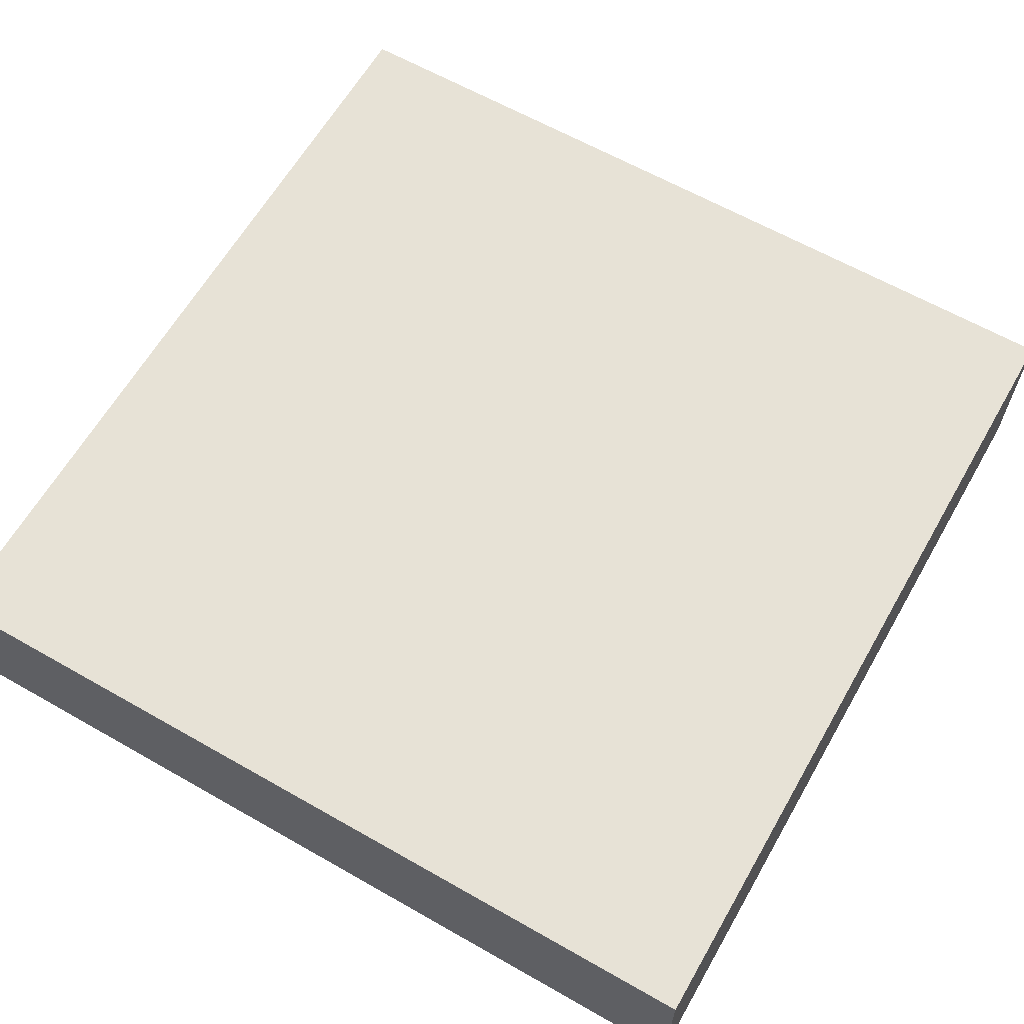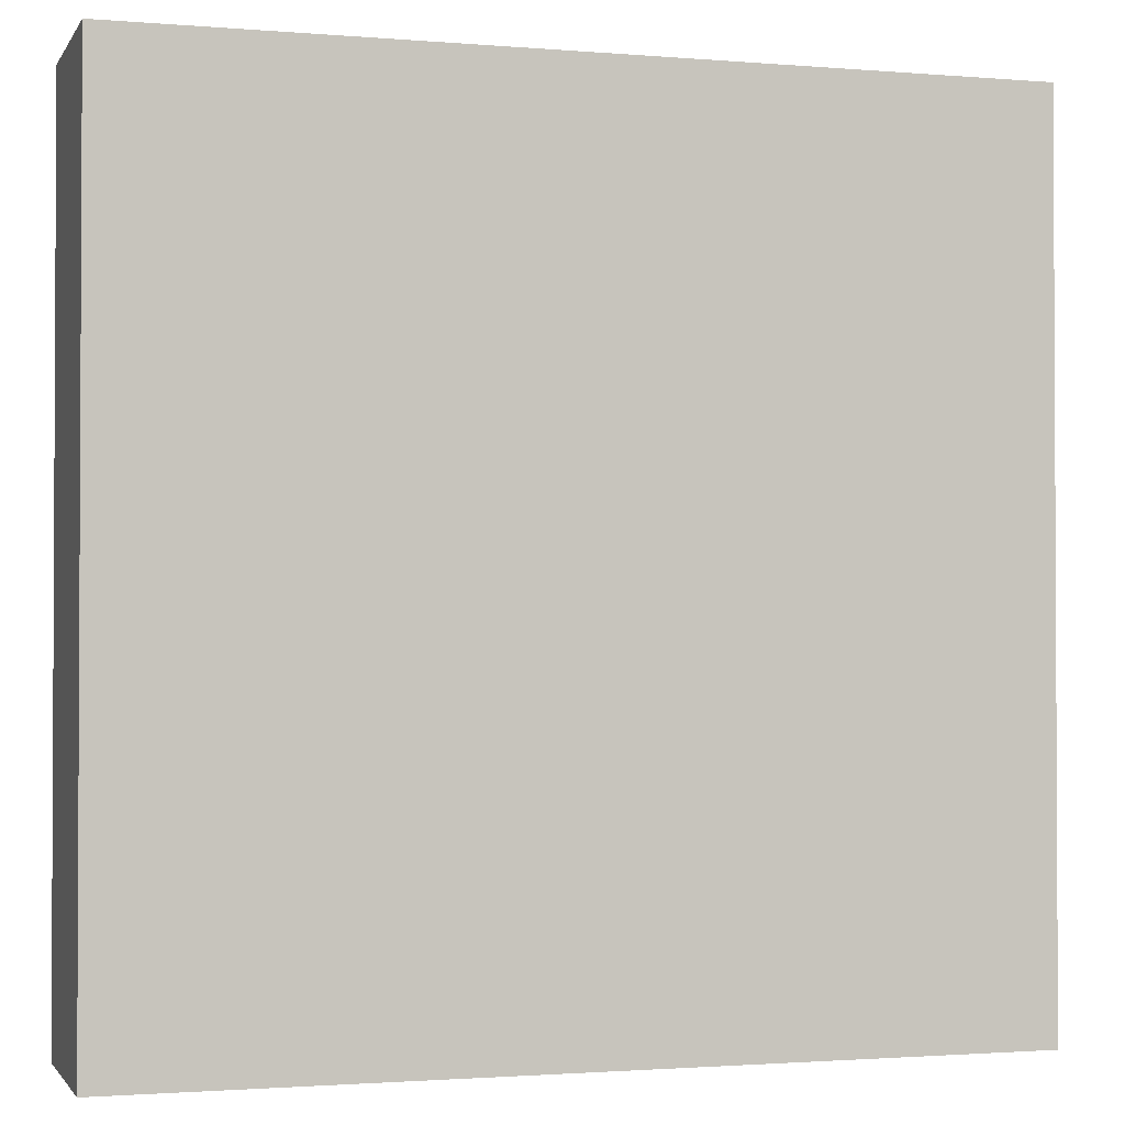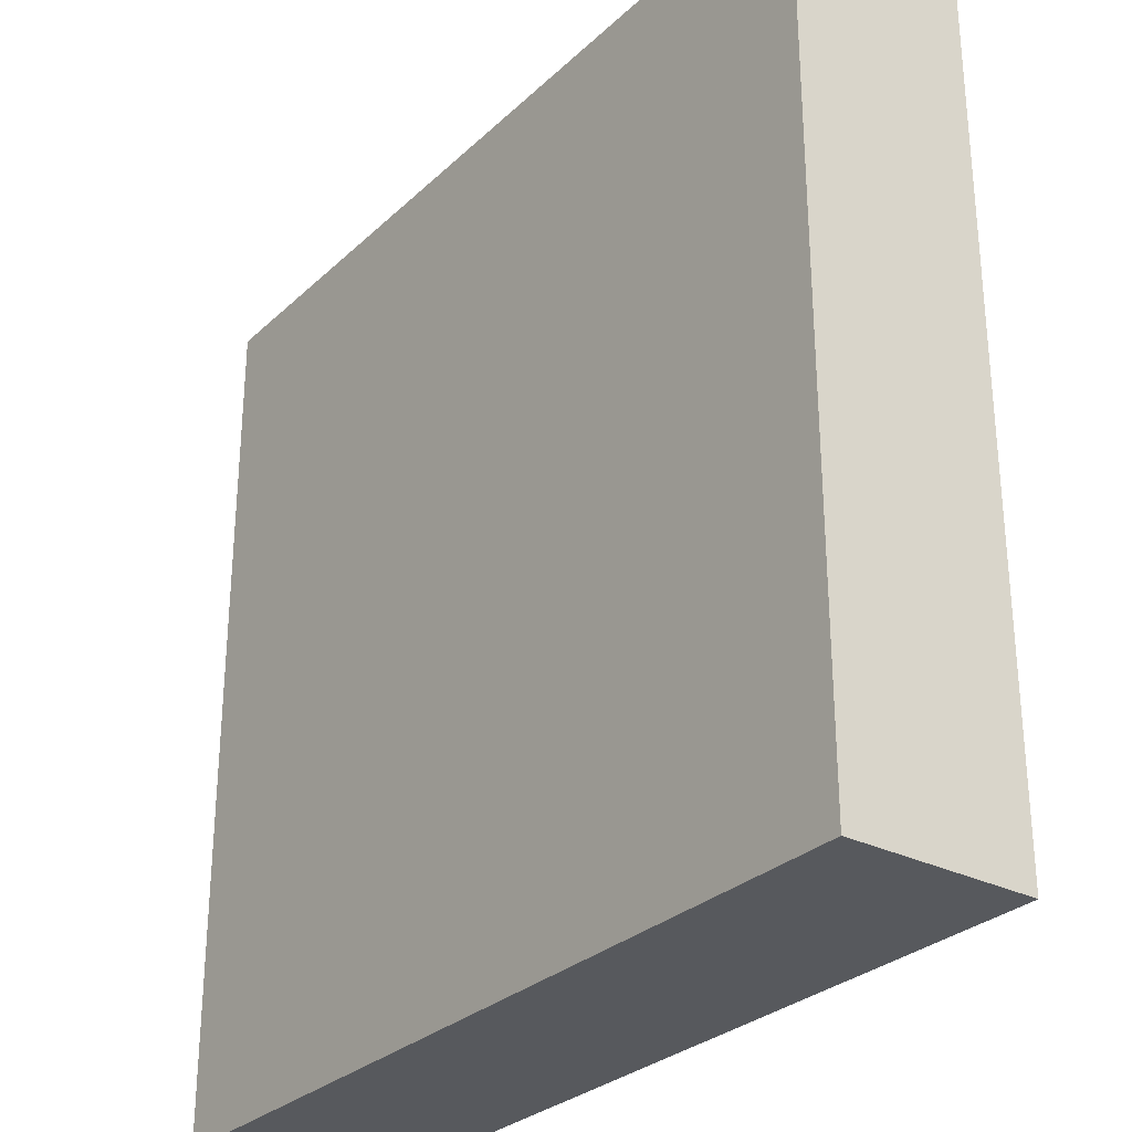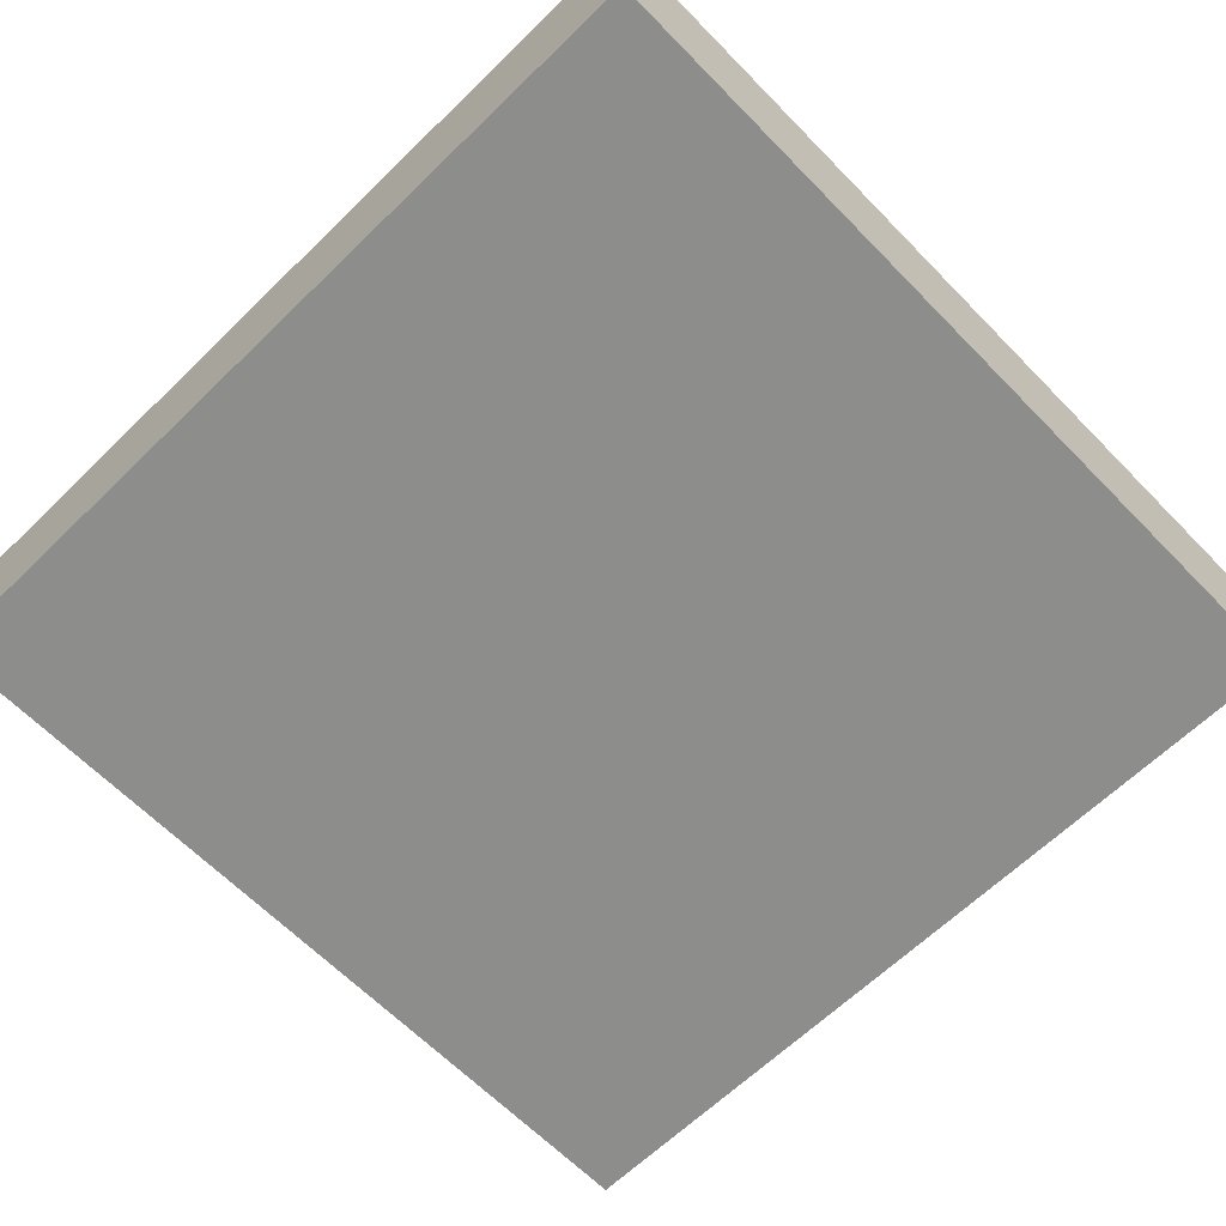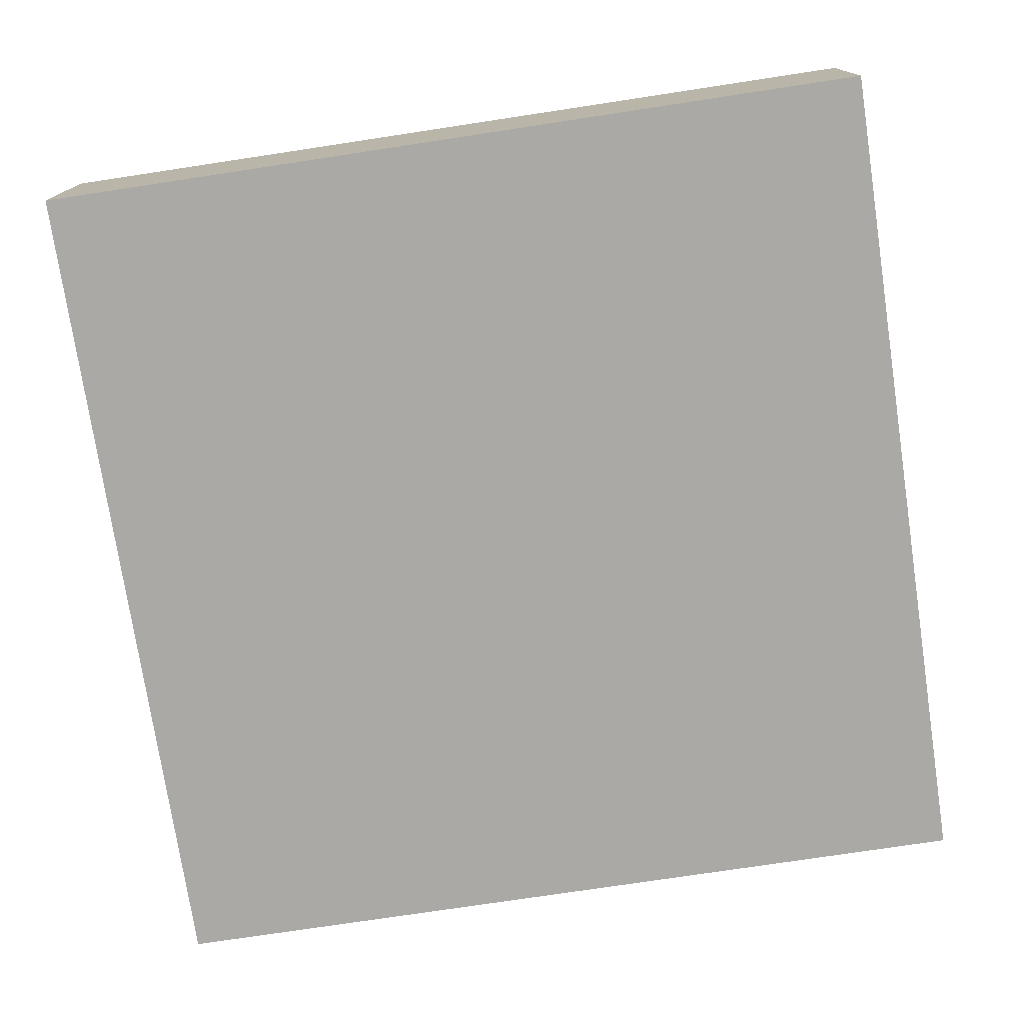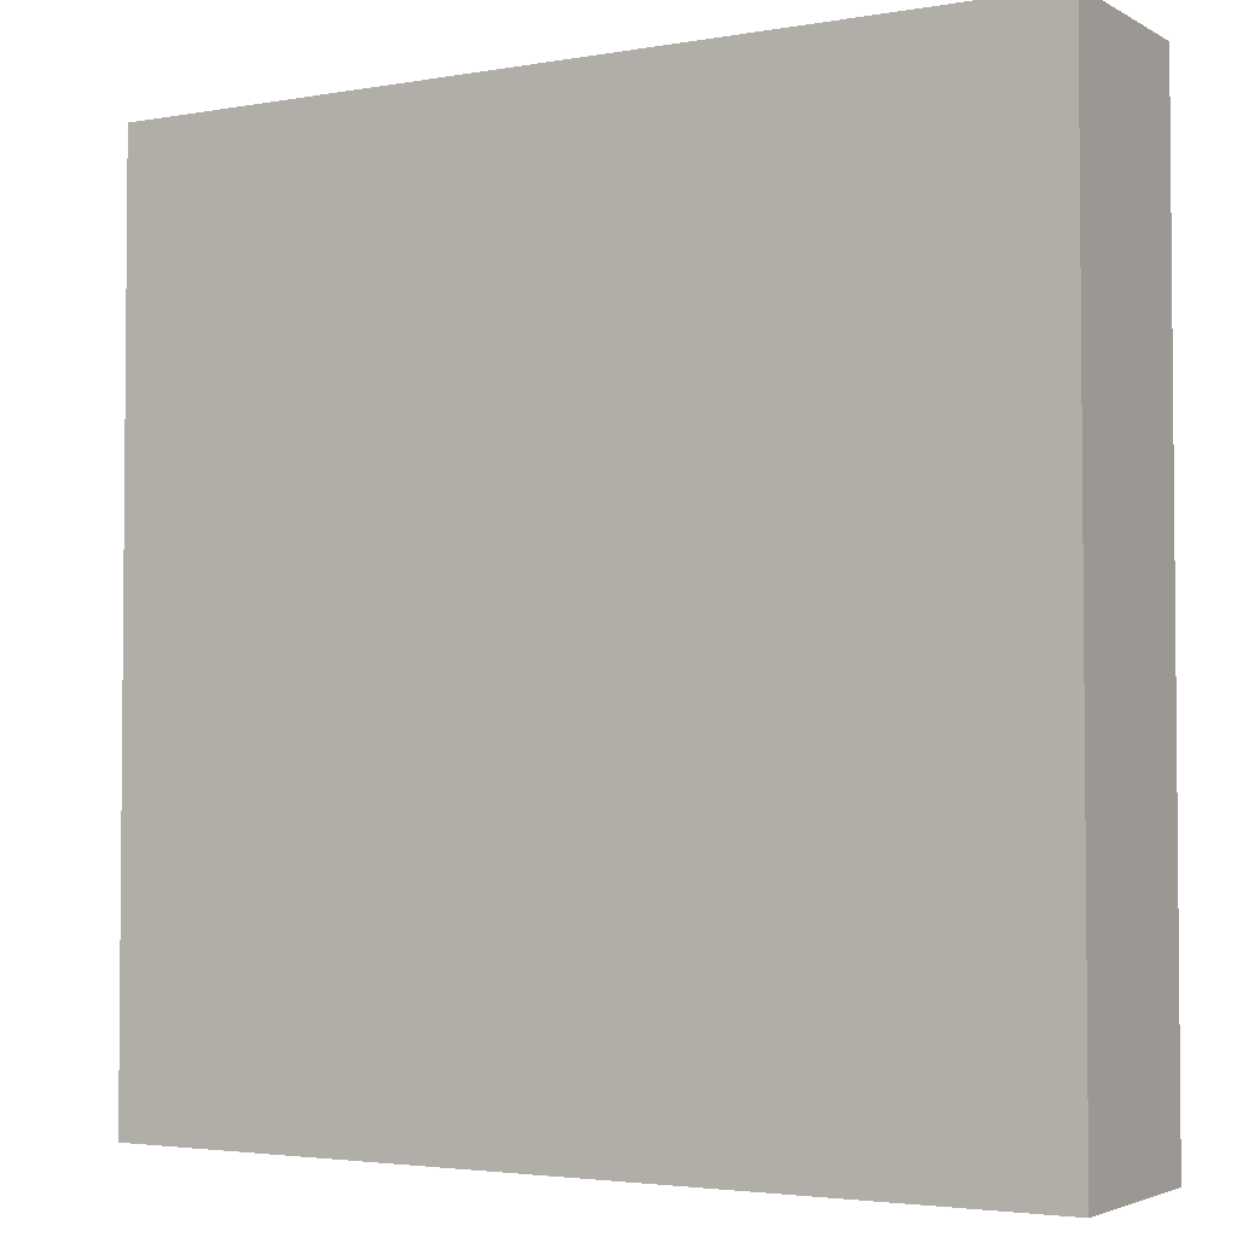
<metadata>
{"format":"obj","ext":"obj","renderer":"f3d","projection":"perspective","resolution":1024,"background":"white","views":[{"elev":63.2,"azim":-60.1,"up":"+Z"},{"elev":-1.6,"azim":163.1,"up":"+Y"},{"elev":-29.3,"azim":53.3,"up":"+Y"},{"elev":-64.4,"azim":-135.7,"up":"+Z"},{"elev":-75.6,"azim":-81.4,"up":"+Z"},{"elev":-3.2,"azim":30.5,"up":"+Y"}]}
</metadata>
<code>
v -70  70 0
v  70  70 0
v -70 -70 0
v  70 -70 0
v -70  70 30
v  70  70 30
v -70 -70 30
v  70 -70 30
g box
f 1 3 4 2
f 5 6 8 7
f 1 5 7 3
f 2 4 8 6
f 1 2 6 5
f 3 7 8 4

</code>
